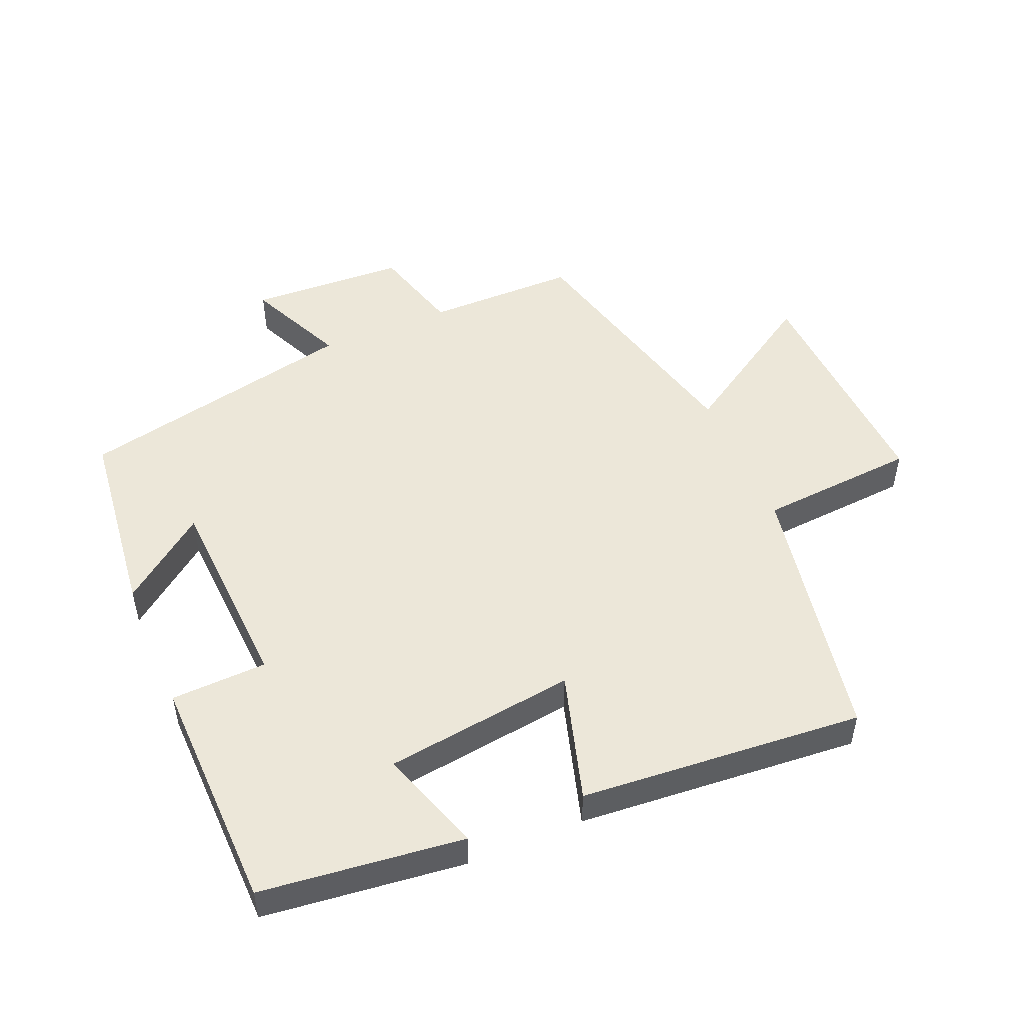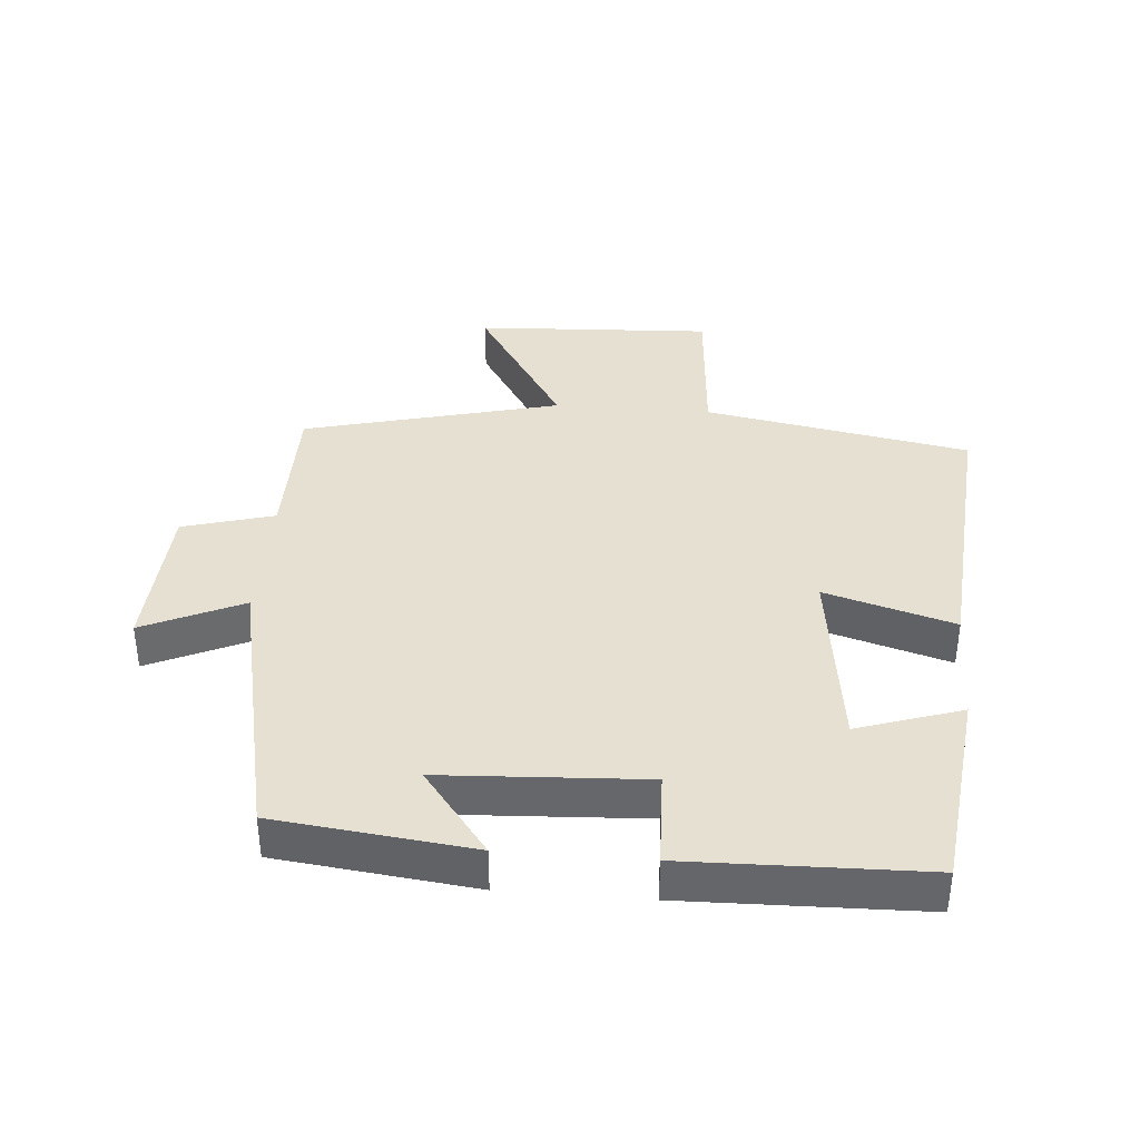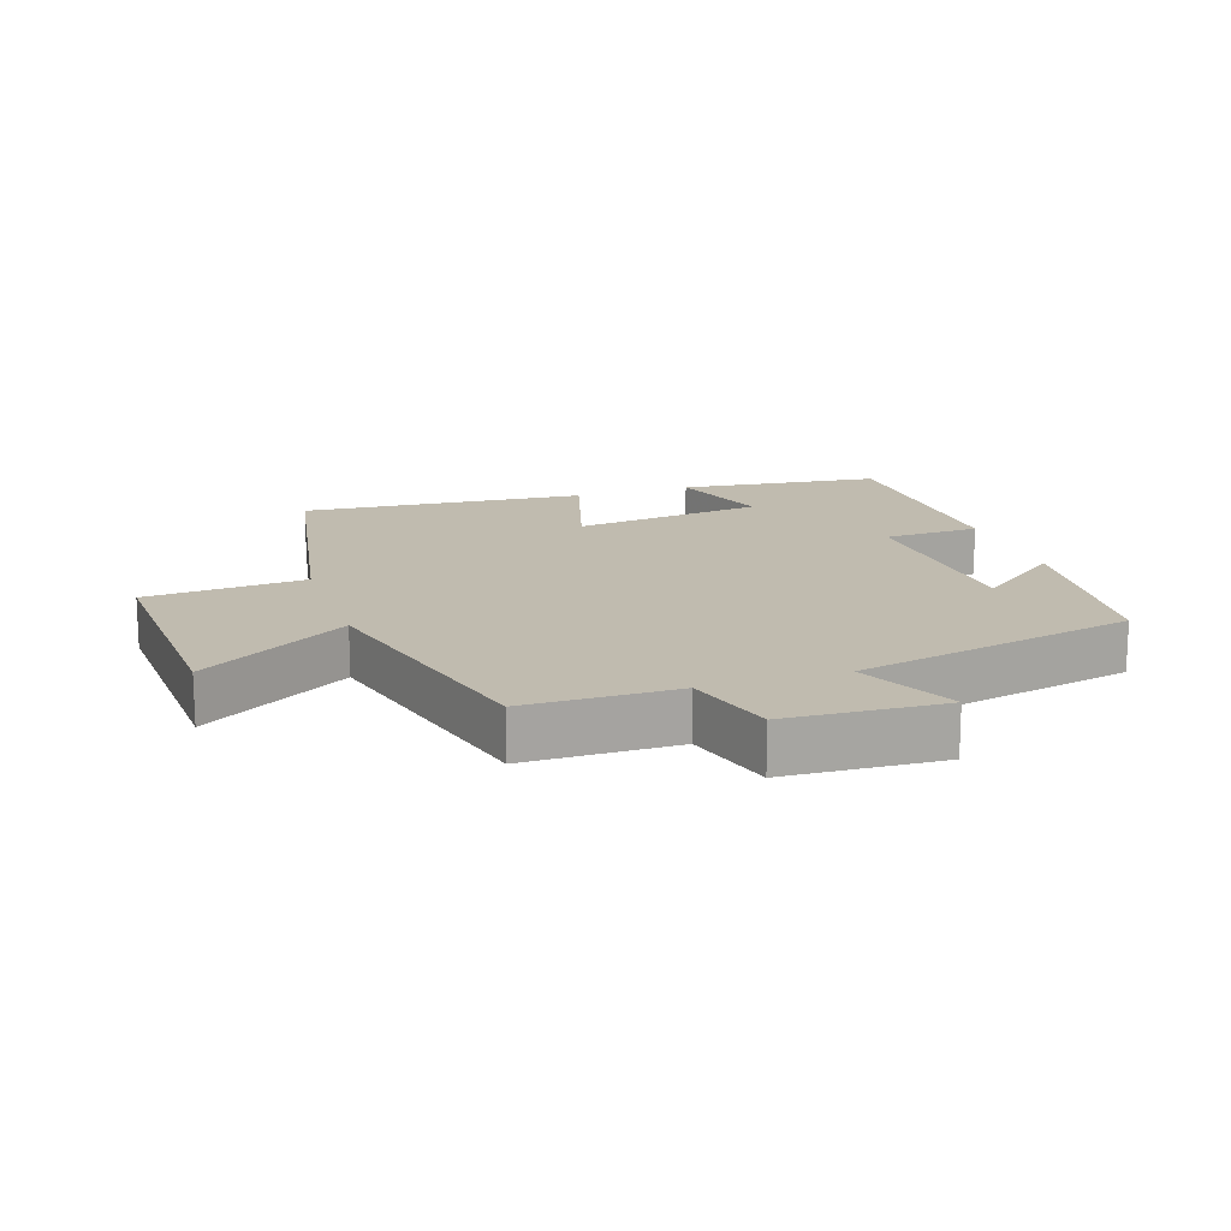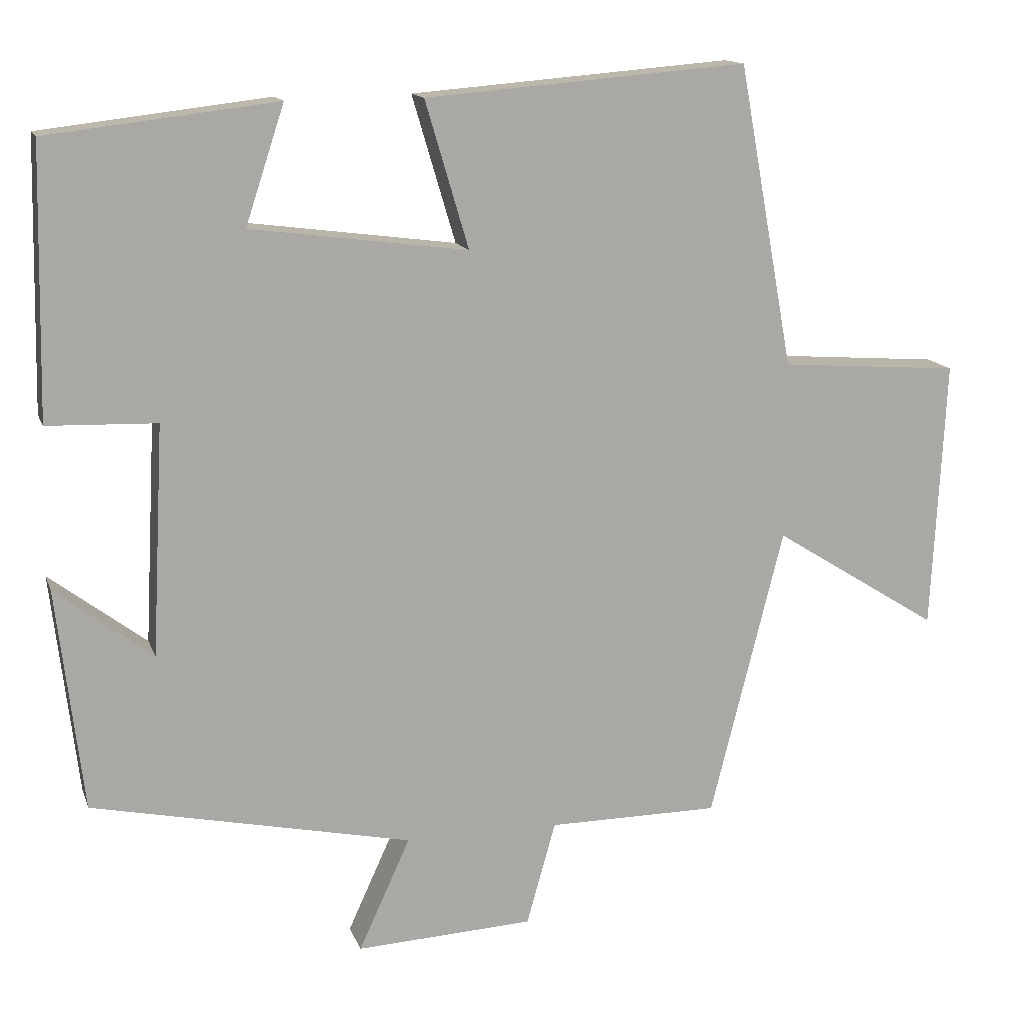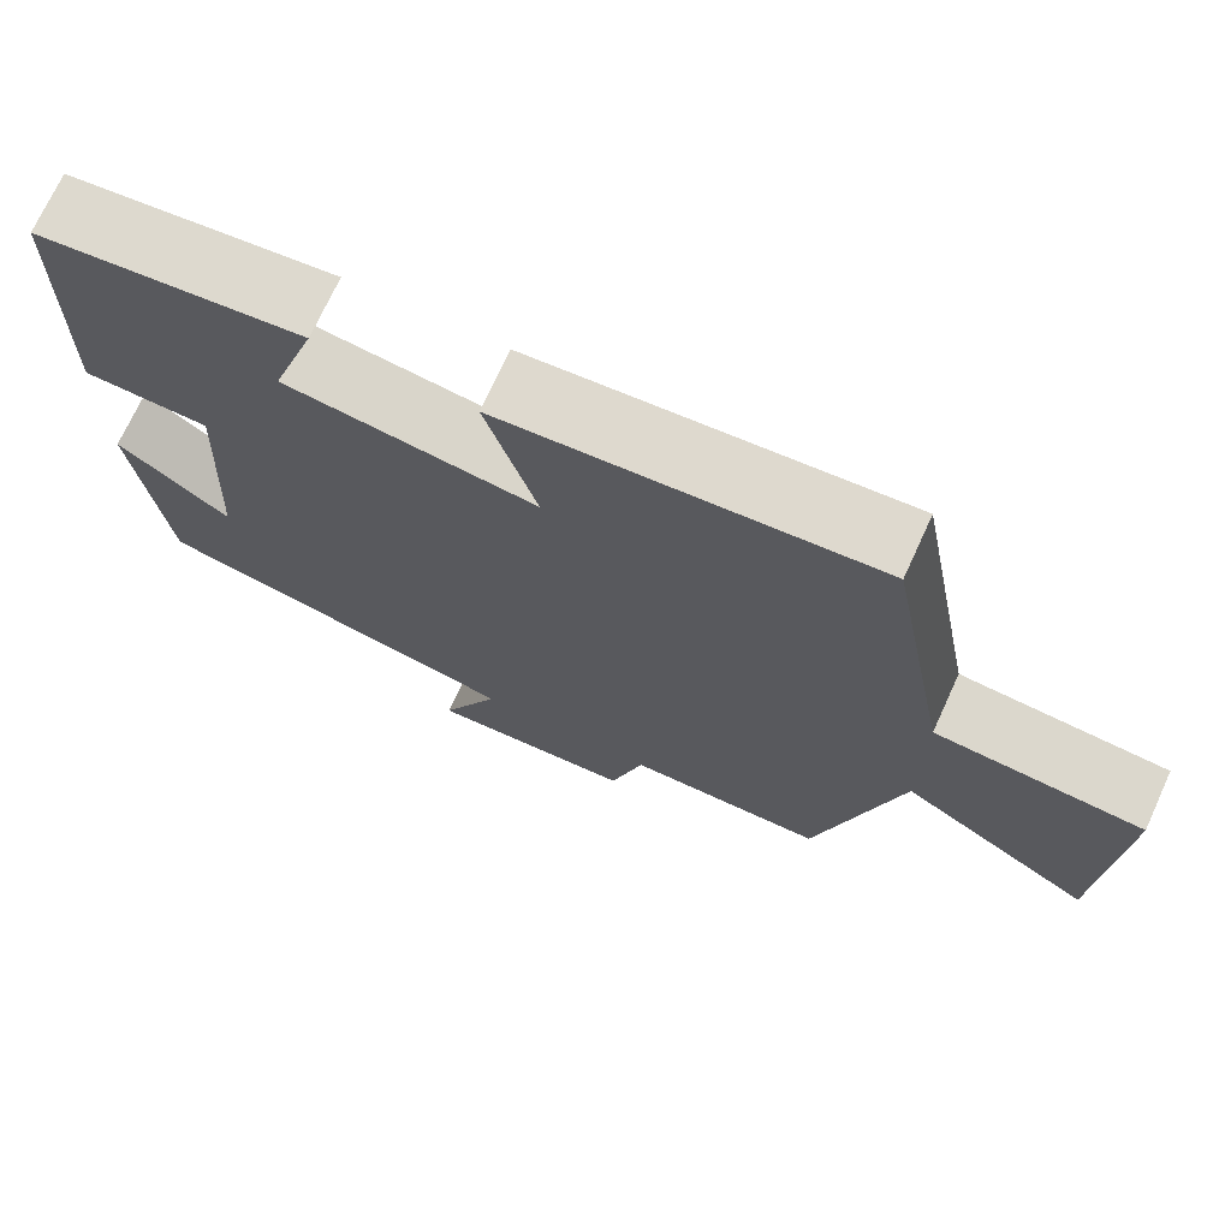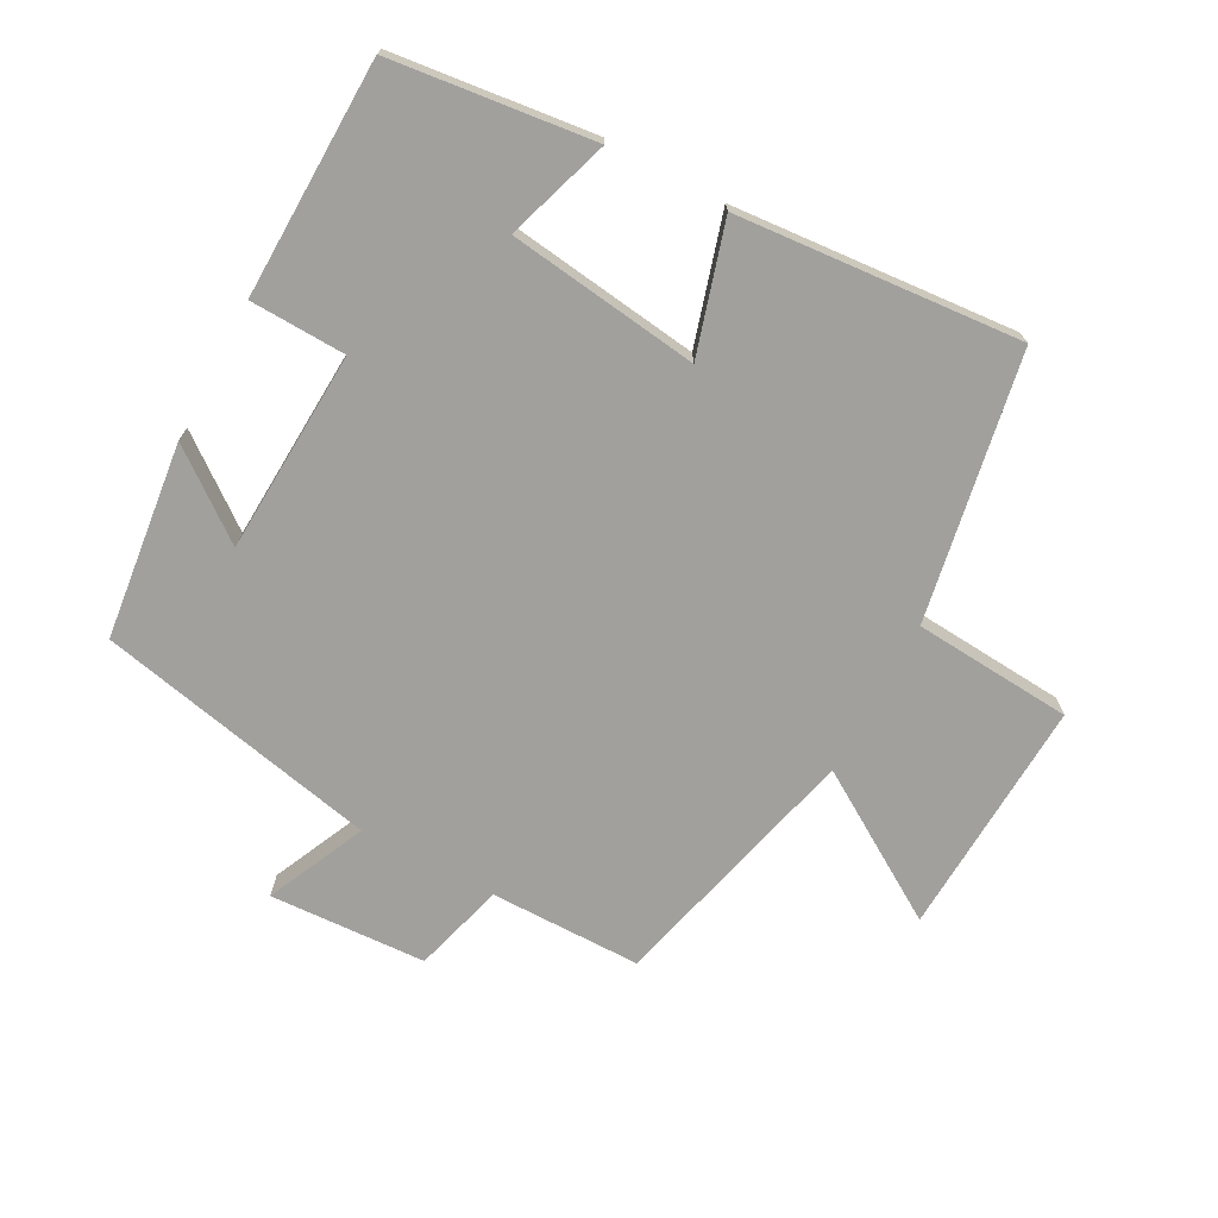
<metadata>
{"format":"obj","ext":"obj","renderer":"f3d","projection":"perspective","resolution":1024,"background":"white","views":[{"elev":50.2,"azim":-23.0,"up":"+Y"},{"elev":37.8,"azim":-85.4,"up":"+Y"},{"elev":15.9,"azim":161.5,"up":"+Y"},{"elev":14.1,"azim":-15.8,"up":"+Z"},{"elev":71.9,"azim":24.6,"up":"+Z"},{"elev":-71.6,"azim":-28.2,"up":"+Y"}]}
</metadata>
<code>
v 0.402 0.07 -0.499
v 0.172 0.07 -0.5
v 0.133 0.07 -0.639
v -0.105 0.07 -0.651
v -0.036 0.07 -0.5
v -0.465 0.07 -0.408
v -0.5 0.07 -0.11
v -0.37 0.07 -0.209
v -0.354 0.07 0.099
v -0.5 0.07 0.104
v -0.492 0.07 0.464
v -0.185 0.07 0.5
v -0.237 0.07 0.342
v 0.053 0.07 0.304
v -0.005 0.07 0.5
v 0.426 0.07 0.535
v 0.5 0.07 0.131
v 0.741 0.07 0.113
v 0.723 0.07 -0.249
v 0.5 0.07 -0.109
v 0.402 0 -0.499
v 0.172 0 -0.5
v 0.133 0 -0.639
v -0.105 0 -0.651
v -0.036 0 -0.5
v -0.465 0 -0.408
v -0.5 0 -0.11
v -0.37 0 -0.209
v -0.354 0 0.099
v -0.5 0 0.104
v -0.492 0 0.464
v -0.185 0 0.5
v -0.237 0 0.342
v 0.053 0 0.304
v -0.005 0 0.5
v 0.426 0 0.535
v 0.5 0 0.131
v 0.741 0 0.113
v 0.723 0 -0.249
v 0.5 0 -0.109
f 17 18 19 20
f 17 20 1
f 16 17 1
f 15 16 1
f 14 15 1
f 13 14 1 2
f 11 12 13
f 10 11 13
f 9 10 13
f 13 2 3
f 9 13 3
f 8 9 3
f 5 6 7 8
f 5 8 3
f 3 4 5
f 40 39 38 37
f 21 40 37
f 21 37 36
f 21 36 35
f 21 35 34
f 22 21 34 33
f 33 32 31
f 33 31 30
f 33 30 29
f 23 22 33
f 23 33 29
f 23 29 28
f 28 27 26 25
f 23 28 25
f 25 24 23
f 1 21 22 2
f 2 22 23 3
f 3 23 24 4
f 4 24 25 5
f 5 25 26 6
f 6 26 27 7
f 7 27 28 8
f 8 28 29 9
f 9 29 30 10
f 10 30 31 11
f 11 31 32 12
f 12 32 33 13
f 13 33 34 14
f 14 34 35 15
f 15 35 36 16
f 16 36 37 17
f 17 37 38 18
f 18 38 39 19
f 19 39 40 20
f 20 40 21 1

</code>
